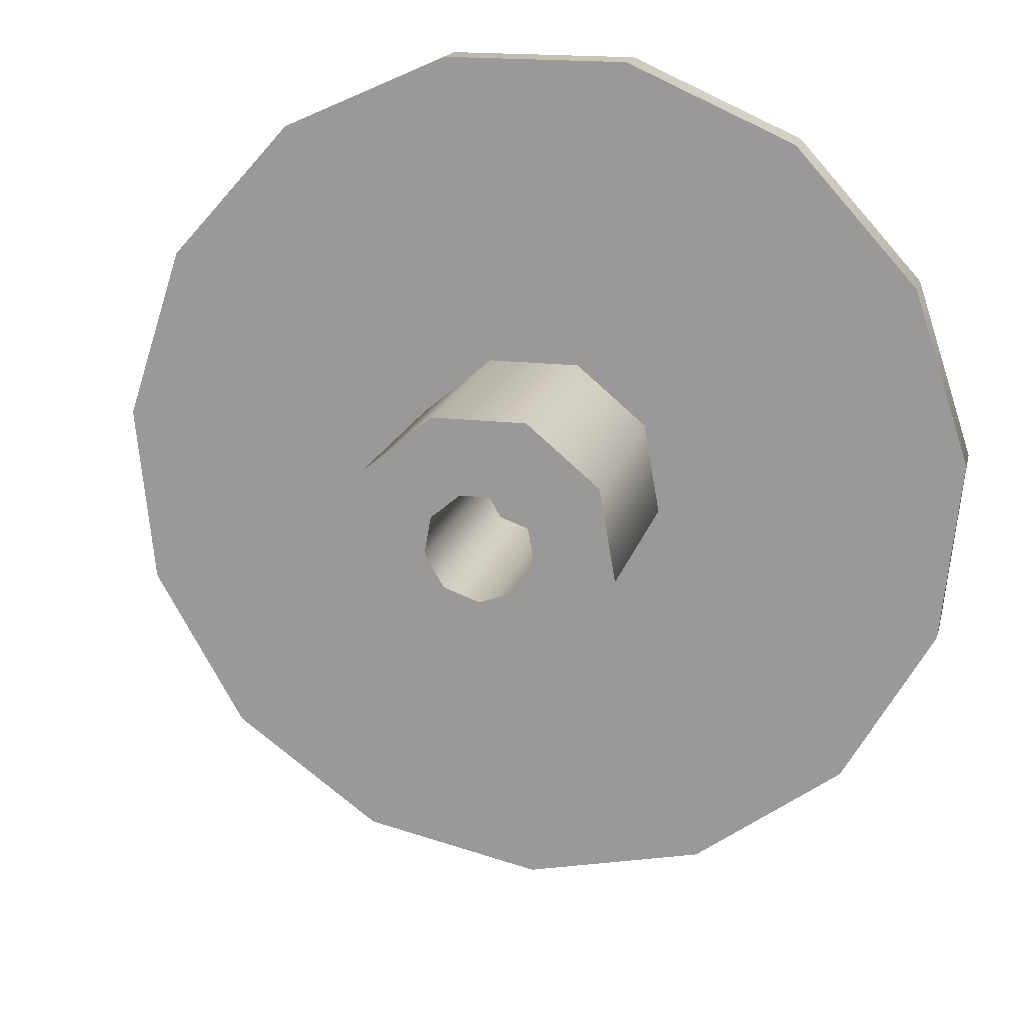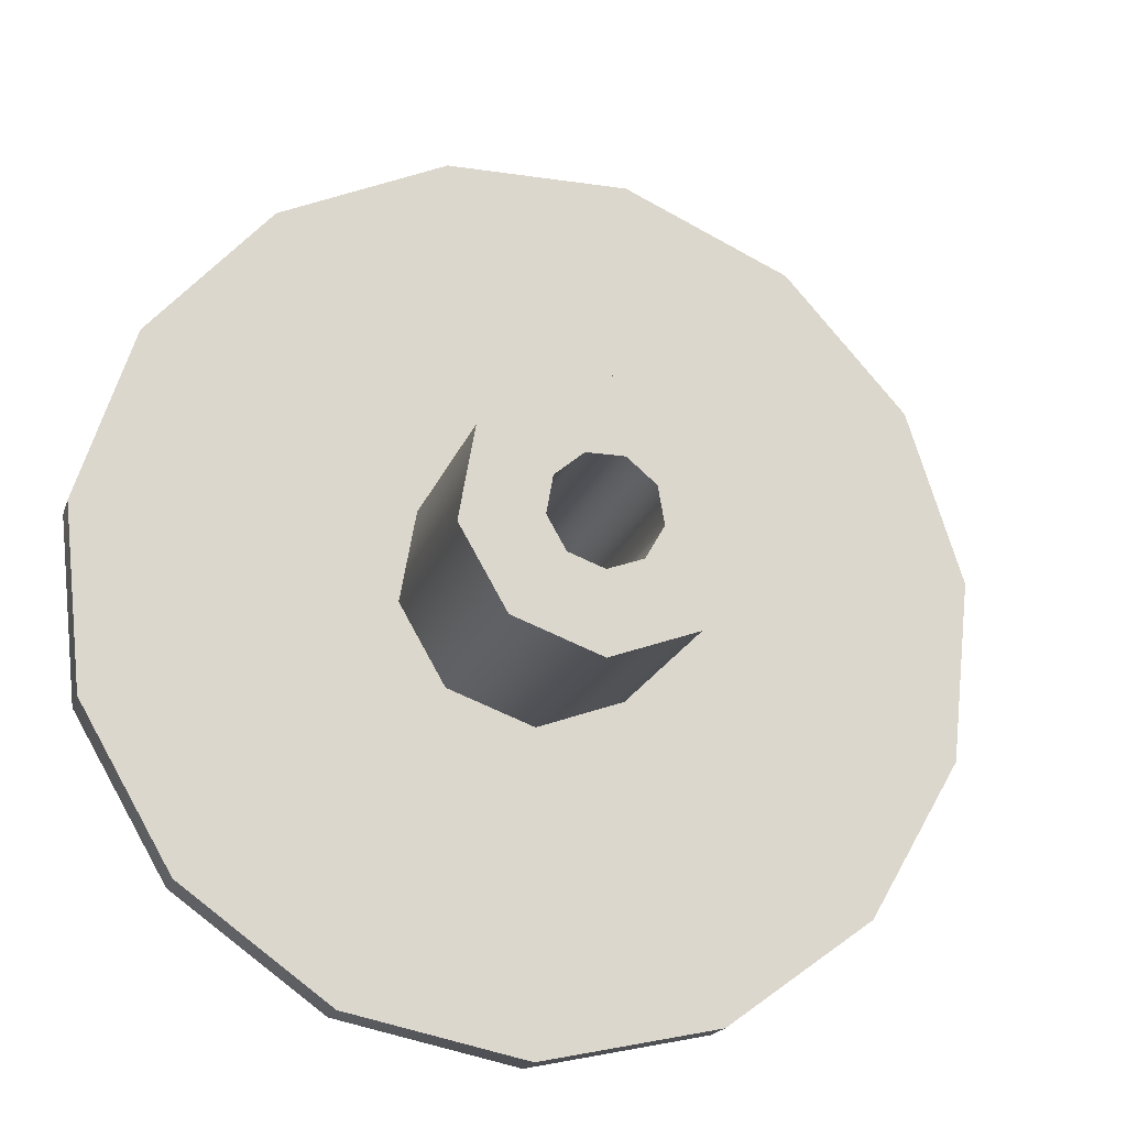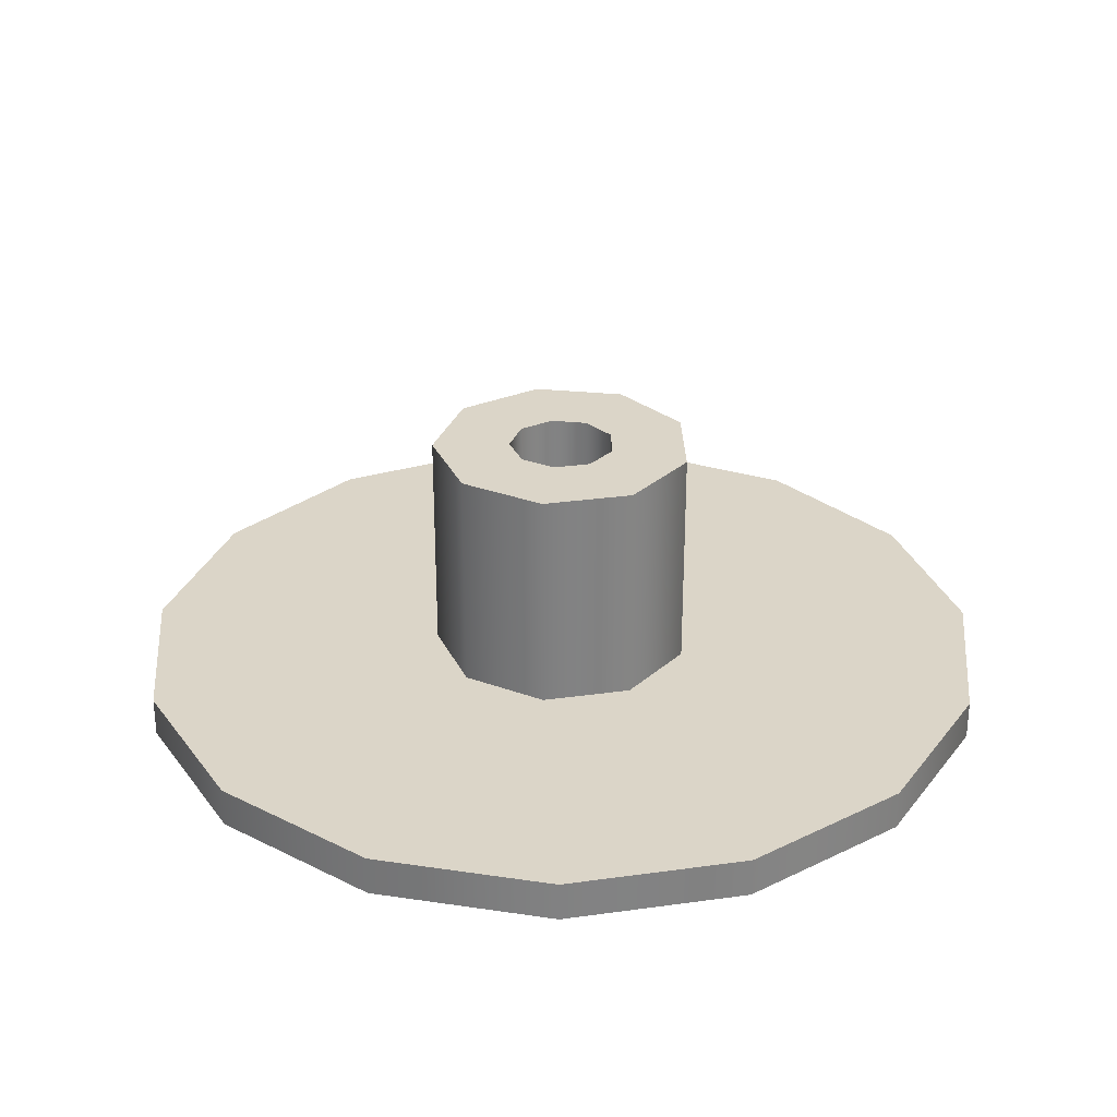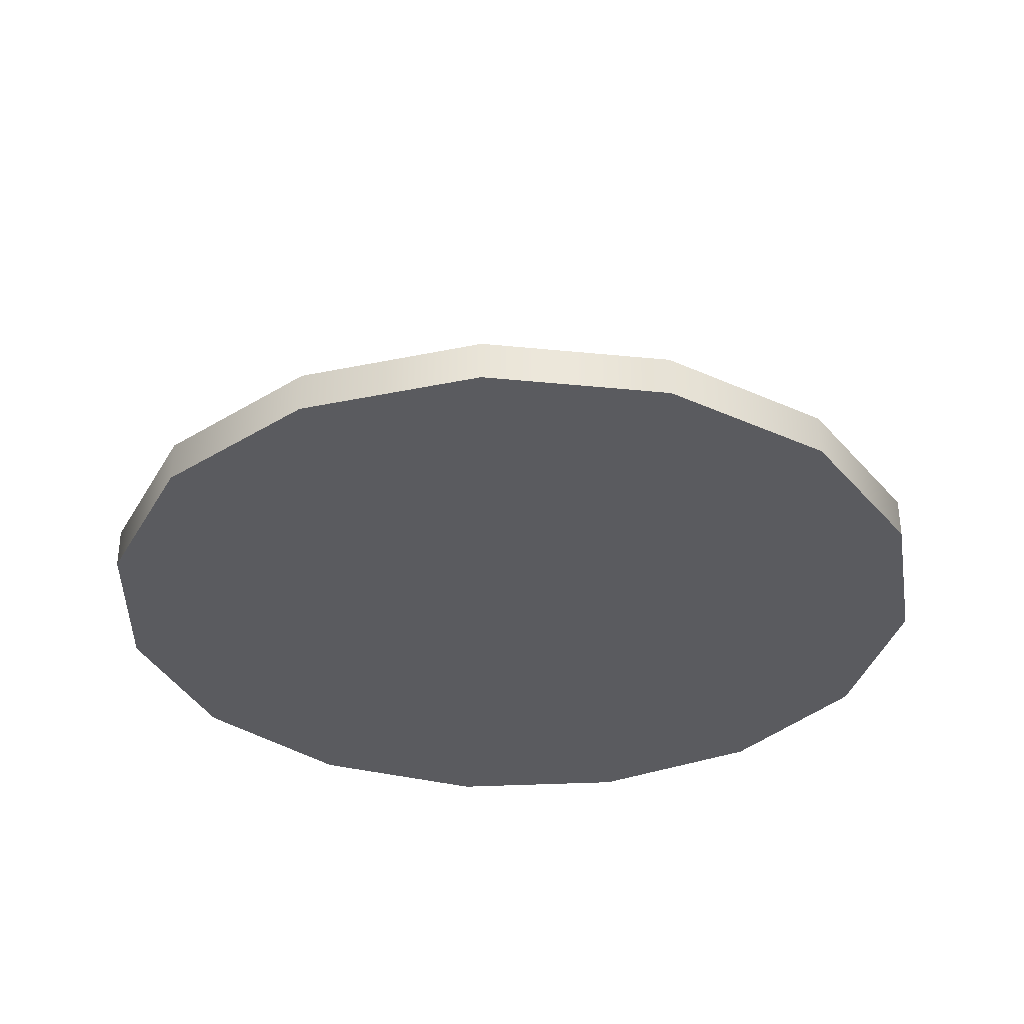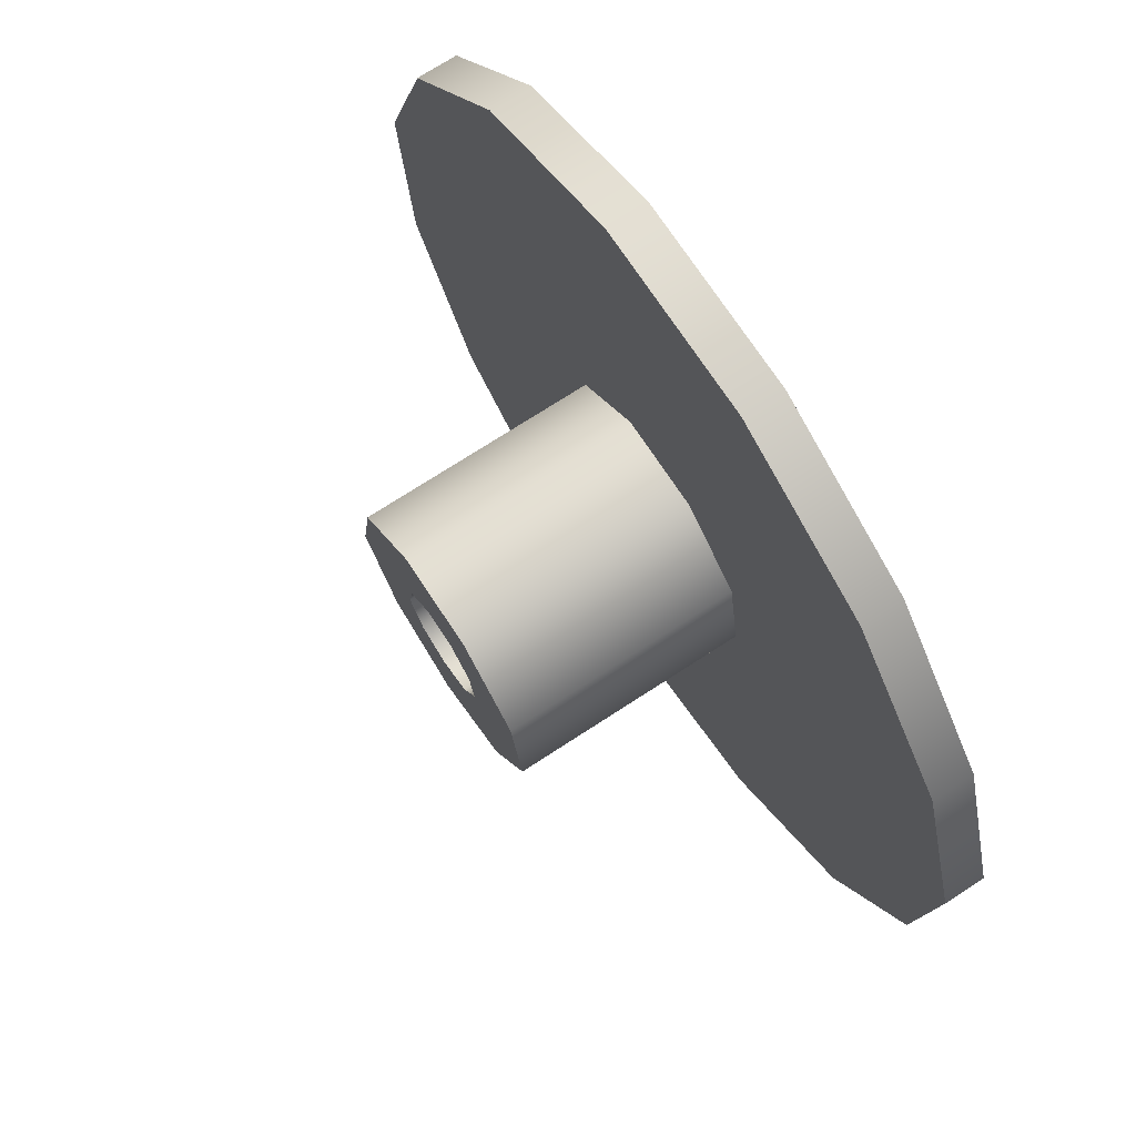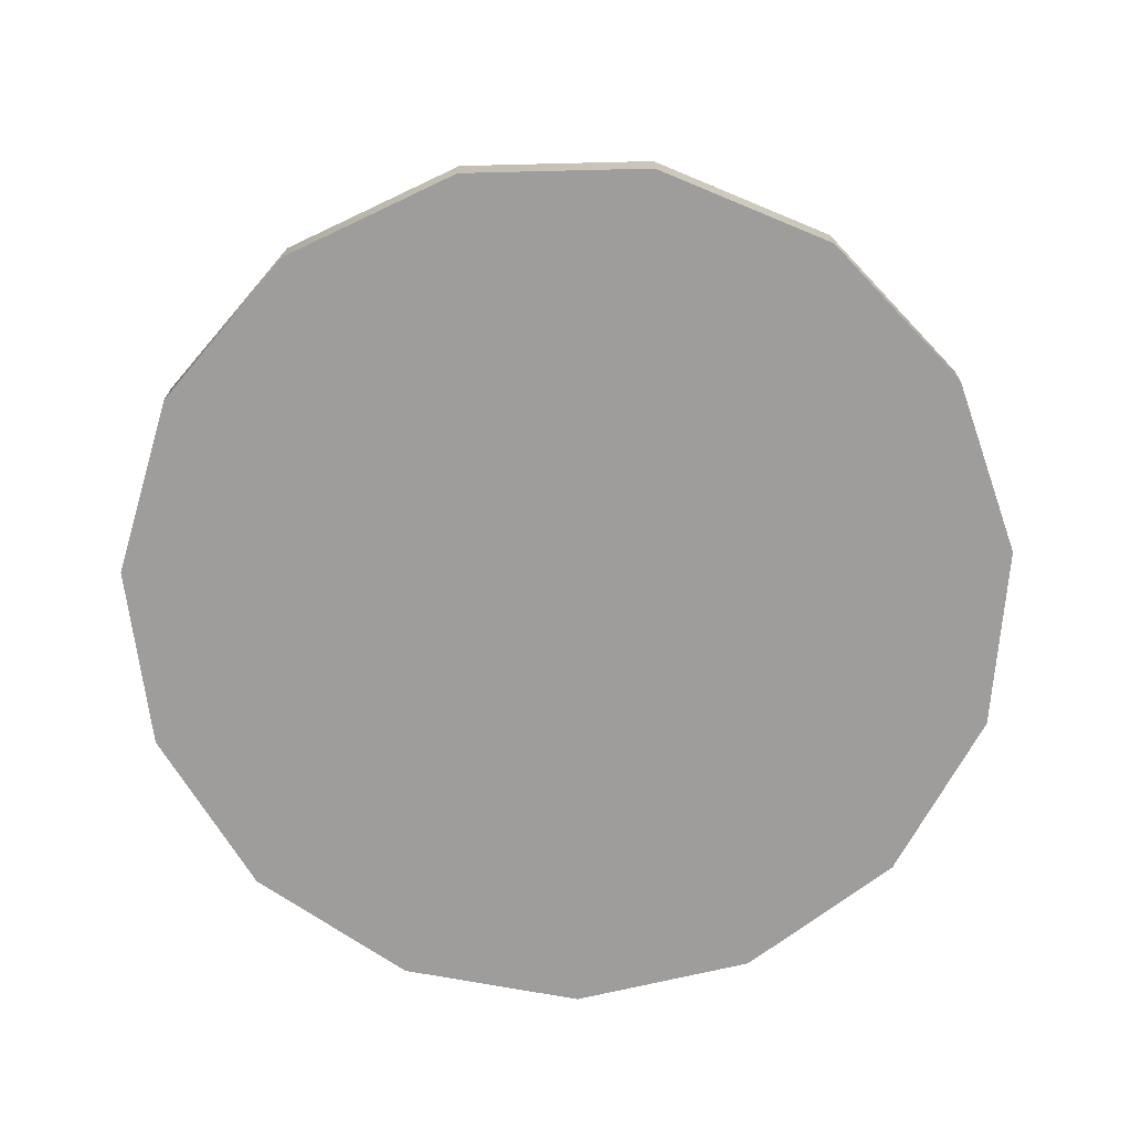
<metadata>
{"format":"obj","ext":"obj","renderer":"f3d","projection":"perspective","resolution":1024,"background":"white","views":[{"elev":17.4,"azim":-166.5,"up":"+Z"},{"elev":-19.0,"azim":164.2,"up":"+Z"},{"elev":29.5,"azim":-131.6,"up":"+Y"},{"elev":-33.4,"azim":-151.9,"up":"+Y"},{"elev":71.8,"azim":-123.2,"up":"+Z"},{"elev":-70.6,"azim":-22.6,"up":"+Y"}]}
</metadata>
<code>
o Solid1
v -24.04 -2.191 2.526
v -24.04 0 2.526
v -22.99 -2.191 -7.469
v -22.99 0 -7.469
v -20.93 -2.191 12.09
v -20.93 0 12.09
v -17.96 -2.191 -16.17
v -17.96 0 -16.17
v -14.21 -2.191 19.55
v -14.21 0 19.55
v -9.831 -2.191 -22.08
v -9.831 0 -22.08
v -7.209 0 -1.271
v -7.209 12.53 -1.271
v -6.34 0 3.66
v -6.34 12.53 3.66
v -5.025 -2.191 23.64
v -5.025 0 23.64
v -4.705 0 -5.608
v -4.705 12.53 -5.608
v -2.929 0 -0.5165
v -2.929 12.53 -0.5165
v -2.576 0 1.487
v -2.576 12.53 1.487
v -2.504 0 6.879
v -2.504 12.53 6.879
v -1.912 0 -2.279
v -1.912 12.53 -2.279
v -1.017 0 2.795
v -1.017 12.53 2.795
v 0 -2.191 -24.17
v 0 0 -24.17
v 0 0 -7.32
v 0 0 -2.975
v 0 12.53 -7.32
v 0 12.53 -2.975
v 1.017 0 2.795
v 1.017 12.53 2.795
v 1.912 0 -2.279
v 1.912 12.53 -2.279
v 2.504 0 6.879
v 2.504 12.53 6.879
v 2.576 0 1.487
v 2.576 12.53 1.487
v 2.929 0 -0.5165
v 2.929 12.53 -0.5165
v 4.705 0 -5.608
v 4.705 12.53 -5.608
v 5.025 -2.191 23.64
v 5.025 0 23.64
v 6.34 0 3.66
v 6.34 12.53 3.66
v 7.209 0 -1.271
v 7.209 12.53 -1.271
v 9.831 -2.191 -22.08
v 9.831 0 -22.08
v 14.21 -2.191 19.55
v 14.21 0 19.55
v 17.96 -2.191 -16.17
v 17.96 0 -16.17
v 20.93 -2.191 12.09
v 20.93 0 12.09
v 22.99 -2.191 -7.469
v 22.99 0 -7.469
v 24.04 -2.191 2.526
v 24.04 0 2.526
f 40 48 36
f 36 48 35
f 36 35 20
f 48 40 54
f 54 40 46
f 54 46 44
f 54 44 52
f 52 44 38
f 52 38 42
f 42 38 26
f 26 38 30
f 26 30 16
f 16 30 24
f 16 24 14
f 14 24 22
f 14 22 28
f 14 28 20
f 20 28 36
f 48 33 35
f 35 33 19
f 35 19 20
f 20 19 13
f 20 13 14
f 14 13 15
f 14 15 16
f 16 15 25
f 16 25 26
f 26 25 41
f 26 41 42
f 42 41 51
f 42 51 52
f 52 51 53
f 52 53 54
f 54 53 47
f 54 47 48
f 48 47 33
f 39 36 34
f 34 36 28
f 34 28 27
f 27 28 22
f 27 22 21
f 21 22 24
f 21 24 23
f 23 24 30
f 23 30 29
f 29 30 38
f 29 38 37
f 37 38 44
f 37 44 43
f 43 44 46
f 43 46 45
f 45 46 40
f 45 40 39
f 39 40 36
f 27 29 34
f 34 29 37
f 34 37 39
f 39 37 43
f 39 43 45
f 21 23 27
f 27 23 29
f 11 32 31
f 31 32 56
f 31 56 55
f 55 56 60
f 55 60 59
f 59 60 64
f 59 64 63
f 63 64 66
f 63 66 65
f 65 66 62
f 65 62 61
f 61 62 58
f 61 58 57
f 57 58 50
f 57 50 49
f 49 50 18
f 49 18 17
f 17 18 10
f 17 10 9
f 9 10 6
f 9 6 5
f 5 6 2
f 5 2 1
f 1 2 4
f 1 4 3
f 3 4 8
f 3 8 7
f 7 8 12
f 7 12 11
f 11 12 32
f 31 55 11
f 11 55 59
f 11 59 7
f 7 59 63
f 7 63 3
f 3 63 65
f 3 65 1
f 1 65 61
f 1 61 5
f 5 61 57
f 5 57 9
f 9 57 49
f 9 49 17
f 47 56 33
f 33 56 32
f 33 32 12
f 53 64 47
f 47 64 60
f 47 60 56
f 64 53 66
f 66 53 51
f 66 51 62
f 62 51 58
f 58 51 41
f 58 41 50
f 50 41 18
f 18 41 25
f 18 25 10
f 10 25 15
f 10 15 6
f 6 15 2
f 2 15 13
f 2 13 4
f 4 13 19
f 4 19 8
f 8 19 12
f 12 19 33

</code>
